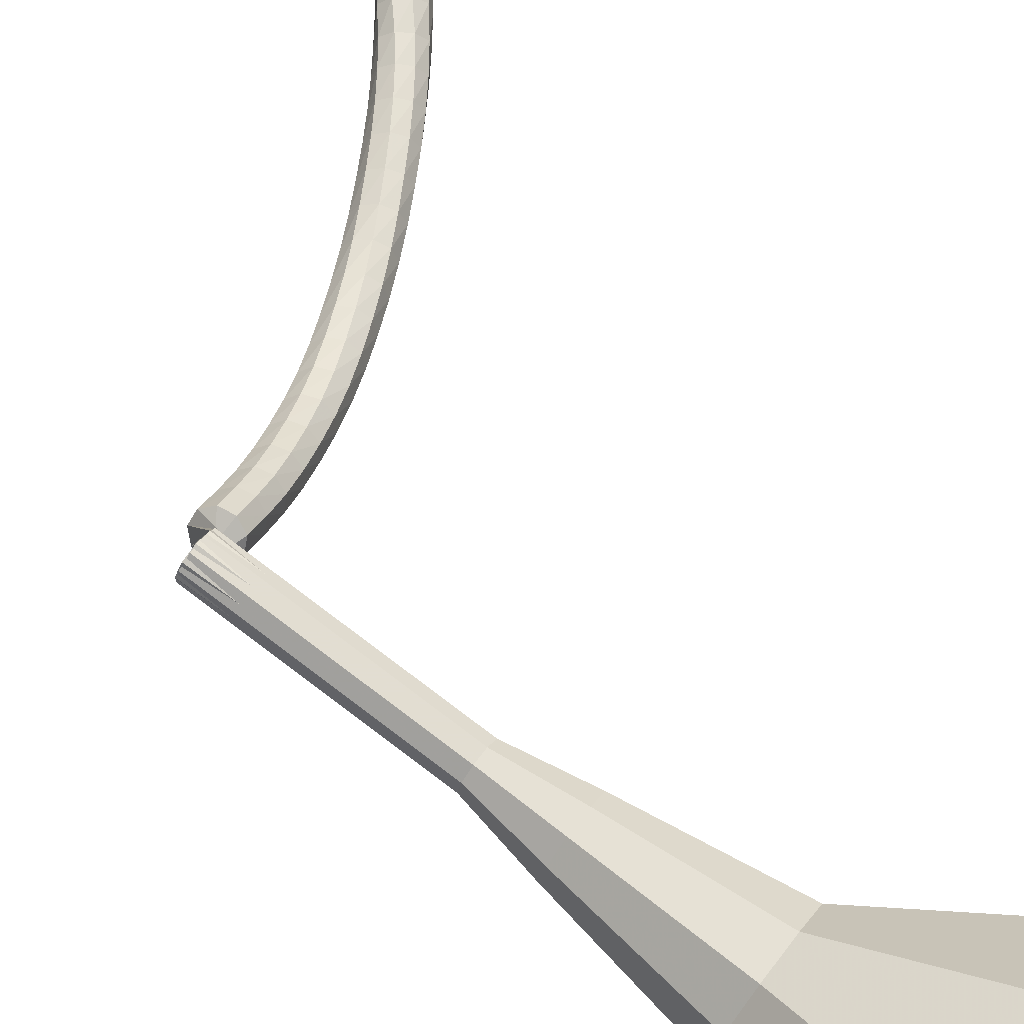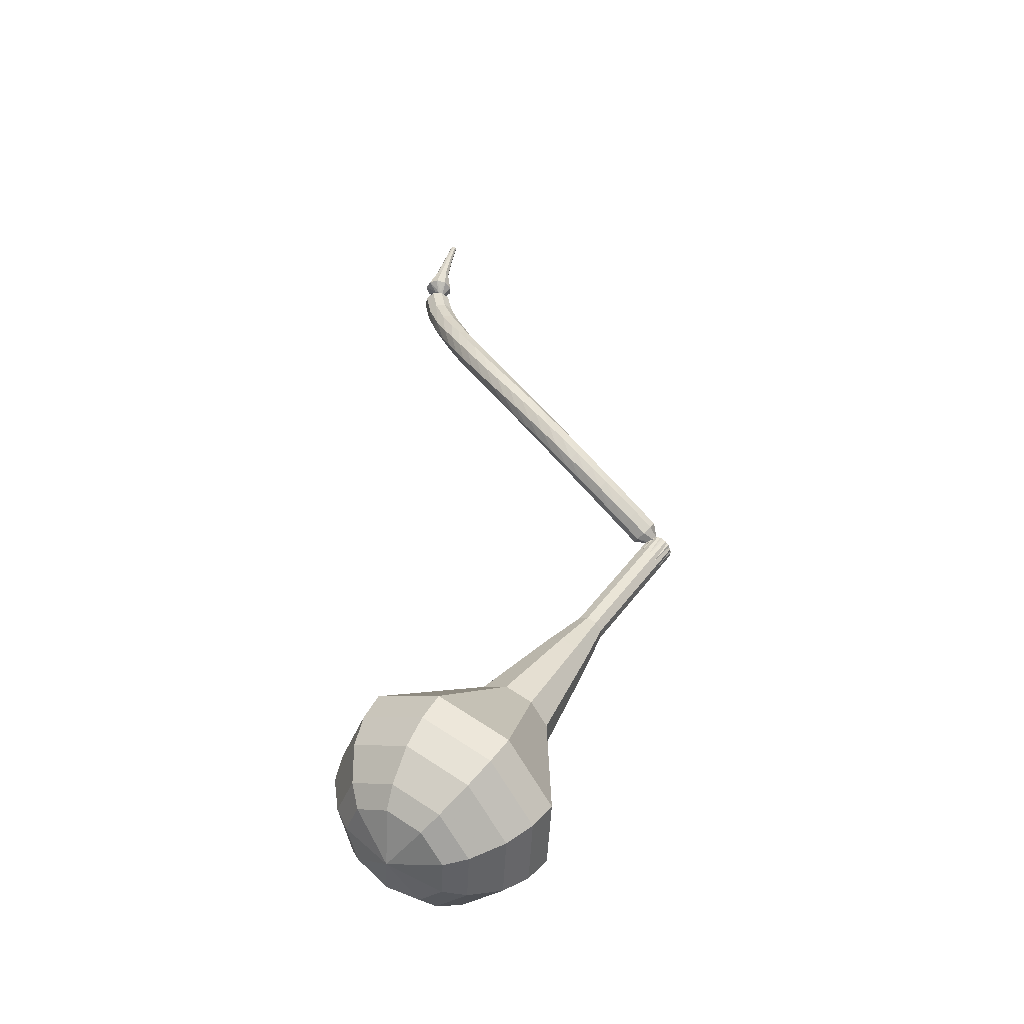
<metadata>
{"format":"obj","ext":"obj","renderer":"f3d","projection":"perspective","resolution":1024,"background":"white","views":[{"elev":60.1,"azim":156.7,"up":"+Y"},{"elev":-45.0,"azim":7.1,"up":"+Z"}]}
</metadata>
<code>
g tube1
v 94.61 99.77 79.23
v 97.54 99.52 77.54
v 99.84 97.19 76.64
v 100.4 93.86 76.95
v 99.01 91.09 78.33
v 96.28 90.18 80.13
v 93.5 91.56 81.5
v 91.97 94.57 81.81
v 92.41 97.81 80.91
v 94.61 99.77 79.23
v 94.56 98.35 78.43
v 96.71 98.17 77.2
v 98.38 96.46 76.54
v 98.81 94.02 76.77
v 97.78 92 77.77
v 95.78 91.33 79.09
v 93.74 92.34 80.1
v 92.63 94.55 80.32
v 92.95 96.92 79.67
v 94.56 98.35 78.43
v 95.23 94.75 77.64
v 95.23 94.75 77.64
v 95.23 94.75 77.64
v 95.23 94.75 77.64
v 95.23 94.75 77.64
v 95.23 94.75 77.64
v 95.23 94.75 77.64
v 95.23 94.75 77.64
v 95.23 94.75 77.64
v 95.23 94.75 77.64
v 113.3 99.71 107.7
v 113.8 100.1 107.4
v 113.9 100.7 107.2
v 113.6 101.4 107.3
v 113.1 101.6 107.5
v 112.5 101.5 107.9
v 112.2 100.9 108.1
v 112.3 100.3 108.2
v 112.7 99.77 108
v 113.3 99.71 107.7
v 111.4 100.6 108.6
v 111.3 100.1 108
v 111.6 99.58 107.7
v 112.1 99.12 107.8
v 112.6 98.99 108.3
v 112.9 99.25 108.8
v 112.8 99.77 109.3
v 112.4 100.3 109.4
v 111.9 100.6 109.1
v 111.4 100.6 108.6
v 110.5 99.74 109.4
v 110.4 99.32 108.9
v 110.6 98.74 108.6
v 111.1 98.28 108.7
v 111.6 98.14 109.1
v 111.9 98.4 109.7
v 111.9 98.93 110.1
v 111.5 99.49 110.2
v 110.9 99.8 109.9
v 110.5 99.74 109.4
v 109.6 98.98 110.3
v 109.4 98.55 109.8
v 109.6 97.96 109.5
v 110.1 97.48 109.6
v 110.6 97.33 110
v 111 97.59 110.6
v 110.9 98.13 111
v 110.6 98.71 111.1
v 110.1 99.04 110.8
v 109.6 98.98 110.3
v 108.7 98.3 111.3
v 108.5 97.87 110.8
v 108.7 97.26 110.5
v 109.1 96.75 110.6
v 109.7 96.59 111
v 110 96.85 111.5
v 110 97.41 111.9
v 109.7 98 112
v 109.2 98.35 111.7
v 108.7 98.3 111.3
v 107.8 97.69 112.3
v 107.6 97.26 111.8
v 107.7 96.63 111.5
v 108.1 96.11 111.6
v 108.7 95.94 112
v 109.1 96.19 112.5
v 109.1 96.75 112.9
v 108.8 97.36 113
v 108.3 97.73 112.7
v 107.8 97.69 112.3
v 106.9 97.15 113.3
v 106.7 96.72 112.8
v 106.7 96.08 112.6
v 107.1 95.54 112.7
v 107.7 95.34 113.1
v 108.1 95.59 113.5
v 108.2 96.15 113.9
v 107.9 96.78 114
v 107.4 97.17 113.8
v 106.9 97.15 113.3
v 106.1 96.68 114.4
v 105.7 96.27 114
v 105.8 95.62 113.7
v 106.2 95.06 113.8
v 106.7 94.83 114.2
v 107.1 95.05 114.6
v 107.3 95.62 115
v 107.1 96.26 115.1
v 106.6 96.68 114.8
v 106.1 96.68 114.4
v 105.2 96.32 115.5
v 104.9 95.92 115.1
v 104.8 95.27 114.9
v 105.2 94.68 115
v 105.7 94.42 115.3
v 106.2 94.61 115.7
v 106.4 95.17 116.1
v 106.2 95.83 116.2
v 105.8 96.28 115.9
v 105.2 96.32 115.5
v 104.4 96.03 116.7
v 104 95.66 116.3
v 103.9 95.01 116.1
v 104.2 94.4 116.2
v 104.7 94.1 116.5
v 105.3 94.26 116.9
v 105.5 94.81 117.2
v 105.4 95.48 117.3
v 105 95.96 117.1
v 104.4 96.03 116.7
v 103.6 95.81 117.9
v 103.2 95.46 117.5
v 103 94.82 117.3
v 103.3 94.18 117.4
v 103.8 93.86 117.7
v 104.3 93.98 118.1
v 104.6 94.51 118.4
v 104.6 95.19 118.5
v 104.2 95.7 118.3
v 103.6 95.81 117.9
v 102.8 95.65 119.2
v 102.3 95.34 118.8
v 102.2 94.71 118.6
v 102.4 94.06 118.7
v 102.9 93.69 119
v 103.4 93.78 119.3
v 103.8 94.28 119.6
v 103.8 94.96 119.7
v 103.4 95.5 119.5
v 102.8 95.65 119.2
v 102.1 95.57 120.4
v 101.6 95.3 120.1
v 101.3 94.69 119.9
v 101.5 94.02 119.9
v 101.9 93.62 120.2
v 102.5 93.66 120.6
v 102.9 94.12 120.9
v 103 94.8 120.9
v 102.7 95.37 120.7
v 102.1 95.57 120.4
v 101.4 95.55 121.7
v 100.8 95.32 121.3
v 100.5 94.72 121.1
v 100.6 94.05 121.2
v 101.1 93.61 121.5
v 101.7 93.61 121.8
v 102.1 94.05 122.1
v 102.2 94.73 122.2
v 101.9 95.32 122
v 101.4 95.55 121.7
v 100.7 95.57 122.9
v 100.1 95.37 122.6
v 99.79 94.79 122.4
v 99.86 94.11 122.5
v 100.3 93.65 122.7
v 100.9 93.62 123.1
v 101.4 94.03 123.3
v 101.5 94.7 123.4
v 101.2 95.31 123.2
v 100.7 95.57 122.9
v 100.1 95.62 124.1
v 99.47 95.46 123.8
v 99.1 94.9 123.6
v 99.13 94.22 123.7
v 99.53 93.73 124
v 100.1 93.66 124.3
v 100.6 94.04 124.5
v 100.8 94.7 124.6
v 100.6 95.32 124.4
v 100.1 95.62 124.1
v 99.51 95.71 125.3
v 98.9 95.59 125
v 98.49 95.06 124.9
v 98.47 94.38 124.9
v 98.85 93.86 125.1
v 99.45 93.75 125.5
v 99.99 94.09 125.7
v 100.2 94.73 125.8
v 100 95.37 125.6
v 99.51 95.71 125.3
v 99.05 95.81 126.4
v 98.43 95.75 126.2
v 97.97 95.26 126
v 97.89 94.59 126.1
v 98.22 94.03 126.3
v 98.81 93.86 126.6
v 99.39 94.15 126.8
v 99.67 94.77 126.9
v 99.54 95.43 126.7
v 99.05 95.81 126.4
v 98.63 95.96 127.7
v 98 95.98 127.4
v 97.47 95.56 127.3
v 97.3 94.9 127.3
v 97.56 94.31 127.5
v 98.13 94.06 127.8
v 98.74 94.27 128
v 99.11 94.84 128.1
v 99.07 95.51 127.9
v 98.63 95.96 127.7
v 98.05 96.26 129.3
v 97.42 96.35 129.1
v 96.85 95.99 128.9
v 96.62 95.35 129
v 96.82 94.73 129.2
v 97.37 94.41 129.4
v 98.01 94.56 129.6
v 98.44 95.09 129.7
v 98.45 95.76 129.6
v 98.05 96.26 129.3
v 97.44 96.64 131.3
v 96.8 96.77 131.2
v 96.2 96.45 131.1
v 95.94 95.82 131.1
v 96.13 95.18 131.2
v 96.68 94.82 131.4
v 97.34 94.93 131.6
v 97.8 95.43 131.6
v 97.84 96.11 131.5
v 97.44 96.64 131.3
v 97.09 96.87 133.3
v 96.42 97.02 133.3
v 95.82 96.7 133.2
v 95.56 96.07 133.3
v 95.76 95.42 133.3
v 96.33 95.05 133.4
v 97.01 95.14 133.4
v 97.47 95.65 133.4
v 97.5 96.33 133.4
v 97.09 96.87 133.3
v 95.98 95.2 135.1
v 96.63 95 135
v 97.26 95.27 134.9
v 97.57 95.88 135
v 97.42 96.55 135
v 96.87 96.95 135.1
v 96.2 96.91 135.2
v 95.7 96.44 135.2
v 95.61 95.77 135.2
v 95.98 95.2 135.1
v 96.61 95.36 136.6
v 96.92 95.28 136.5
v 97.23 95.42 136.4
v 97.38 95.73 136.4
v 97.31 96.05 136.5
v 97.05 96.24 136.6
v 96.72 96.21 136.7
v 96.47 95.97 136.7
v 96.43 95.64 136.7
v 96.61 95.36 136.6
v 97.18 95.15 137.9
v 97.38 95.1 137.8
v 97.58 95.2 137.8
v 97.69 95.4 137.8
v 97.64 95.61 137.9
v 97.48 95.73 138
v 97.26 95.71 138
v 97.1 95.55 138.1
v 97.07 95.33 138
v 97.18 95.15 137.9
v 97.79 94.88 139.2
v 97.91 94.85 139.2
v 98.03 94.91 139.1
v 98.09 95.03 139.1
v 98.06 95.15 139.2
v 97.96 95.23 139.3
v 97.84 95.21 139.3
v 97.74 95.11 139.3
v 97.72 94.98 139.3
v 97.79 94.88 139.2
f 1 2 12
f 12 11 1
f 2 3 13
f 13 12 2
f 3 4 14
f 14 13 3
f 4 5 15
f 15 14 4
f 5 6 16
f 16 15 5
f 6 7 17
f 17 16 6
f 7 8 18
f 18 17 7
f 8 9 19
f 19 18 8
f 9 10 20
f 20 19 9
f 11 12 22
f 22 21 11
f 12 13 23
f 23 22 12
f 13 14 24
f 24 23 13
f 14 15 25
f 25 24 14
f 15 16 26
f 26 25 15
f 16 17 27
f 27 26 16
f 17 18 28
f 28 27 17
f 18 19 29
f 29 28 18
f 19 20 30
f 30 29 19
f 21 22 32
f 32 31 21
f 22 23 33
f 33 32 22
f 23 24 34
f 34 33 23
f 24 25 35
f 35 34 24
f 25 26 36
f 36 35 25
f 26 27 37
f 37 36 26
f 27 28 38
f 38 37 27
f 28 29 39
f 39 38 28
f 29 30 40
f 40 39 29
f 31 32 42
f 42 41 31
f 32 33 43
f 43 42 32
f 33 34 44
f 44 43 33
f 34 35 45
f 45 44 34
f 35 36 46
f 46 45 35
f 36 37 47
f 47 46 36
f 37 38 48
f 48 47 37
f 38 39 49
f 49 48 38
f 39 40 50
f 50 49 39
f 41 42 52
f 52 51 41
f 42 43 53
f 53 52 42
f 43 44 54
f 54 53 43
f 44 45 55
f 55 54 44
f 45 46 56
f 56 55 45
f 46 47 57
f 57 56 46
f 47 48 58
f 58 57 47
f 48 49 59
f 59 58 48
f 49 50 60
f 60 59 49
f 51 52 62
f 62 61 51
f 52 53 63
f 63 62 52
f 53 54 64
f 64 63 53
f 54 55 65
f 65 64 54
f 55 56 66
f 66 65 55
f 56 57 67
f 67 66 56
f 57 58 68
f 68 67 57
f 58 59 69
f 69 68 58
f 59 60 70
f 70 69 59
f 61 62 72
f 72 71 61
f 62 63 73
f 73 72 62
f 63 64 74
f 74 73 63
f 64 65 75
f 75 74 64
f 65 66 76
f 76 75 65
f 66 67 77
f 77 76 66
f 67 68 78
f 78 77 67
f 68 69 79
f 79 78 68
f 69 70 80
f 80 79 69
f 71 72 82
f 82 81 71
f 72 73 83
f 83 82 72
f 73 74 84
f 84 83 73
f 74 75 85
f 85 84 74
f 75 76 86
f 86 85 75
f 76 77 87
f 87 86 76
f 77 78 88
f 88 87 77
f 78 79 89
f 89 88 78
f 79 80 90
f 90 89 79
f 81 82 92
f 92 91 81
f 82 83 93
f 93 92 82
f 83 84 94
f 94 93 83
f 84 85 95
f 95 94 84
f 85 86 96
f 96 95 85
f 86 87 97
f 97 96 86
f 87 88 98
f 98 97 87
f 88 89 99
f 99 98 88
f 89 90 100
f 100 99 89
f 91 92 102
f 102 101 91
f 92 93 103
f 103 102 92
f 93 94 104
f 104 103 93
f 94 95 105
f 105 104 94
f 95 96 106
f 106 105 95
f 96 97 107
f 107 106 96
f 97 98 108
f 108 107 97
f 98 99 109
f 109 108 98
f 99 100 110
f 110 109 99
f 101 102 112
f 112 111 101
f 102 103 113
f 113 112 102
f 103 104 114
f 114 113 103
f 104 105 115
f 115 114 104
f 105 106 116
f 116 115 105
f 106 107 117
f 117 116 106
f 107 108 118
f 118 117 107
f 108 109 119
f 119 118 108
f 109 110 120
f 120 119 109
f 111 112 122
f 122 121 111
f 112 113 123
f 123 122 112
f 113 114 124
f 124 123 113
f 114 115 125
f 125 124 114
f 115 116 126
f 126 125 115
f 116 117 127
f 127 126 116
f 117 118 128
f 128 127 117
f 118 119 129
f 129 128 118
f 119 120 130
f 130 129 119
f 121 122 132
f 132 131 121
f 122 123 133
f 133 132 122
f 123 124 134
f 134 133 123
f 124 125 135
f 135 134 124
f 125 126 136
f 136 135 125
f 126 127 137
f 137 136 126
f 127 128 138
f 138 137 127
f 128 129 139
f 139 138 128
f 129 130 140
f 140 139 129
f 131 132 142
f 142 141 131
f 132 133 143
f 143 142 132
f 133 134 144
f 144 143 133
f 134 135 145
f 145 144 134
f 135 136 146
f 146 145 135
f 136 137 147
f 147 146 136
f 137 138 148
f 148 147 137
f 138 139 149
f 149 148 138
f 139 140 150
f 150 149 139
f 141 142 152
f 152 151 141
f 142 143 153
f 153 152 142
f 143 144 154
f 154 153 143
f 144 145 155
f 155 154 144
f 145 146 156
f 156 155 145
f 146 147 157
f 157 156 146
f 147 148 158
f 158 157 147
f 148 149 159
f 159 158 148
f 149 150 160
f 160 159 149
f 151 152 162
f 162 161 151
f 152 153 163
f 163 162 152
f 153 154 164
f 164 163 153
f 154 155 165
f 165 164 154
f 155 156 166
f 166 165 155
f 156 157 167
f 167 166 156
f 157 158 168
f 168 167 157
f 158 159 169
f 169 168 158
f 159 160 170
f 170 169 159
f 161 162 172
f 172 171 161
f 162 163 173
f 173 172 162
f 163 164 174
f 174 173 163
f 164 165 175
f 175 174 164
f 165 166 176
f 176 175 165
f 166 167 177
f 177 176 166
f 167 168 178
f 178 177 167
f 168 169 179
f 179 178 168
f 169 170 180
f 180 179 169
f 171 172 182
f 182 181 171
f 172 173 183
f 183 182 172
f 173 174 184
f 184 183 173
f 174 175 185
f 185 184 174
f 175 176 186
f 186 185 175
f 176 177 187
f 187 186 176
f 177 178 188
f 188 187 177
f 178 179 189
f 189 188 178
f 179 180 190
f 190 189 179
f 181 182 192
f 192 191 181
f 182 183 193
f 193 192 182
f 183 184 194
f 194 193 183
f 184 185 195
f 195 194 184
f 185 186 196
f 196 195 185
f 186 187 197
f 197 196 186
f 187 188 198
f 198 197 187
f 188 189 199
f 199 198 188
f 189 190 200
f 200 199 189
f 191 192 202
f 202 201 191
f 192 193 203
f 203 202 192
f 193 194 204
f 204 203 193
f 194 195 205
f 205 204 194
f 195 196 206
f 206 205 195
f 196 197 207
f 207 206 196
f 197 198 208
f 208 207 197
f 198 199 209
f 209 208 198
f 199 200 210
f 210 209 199
f 201 202 212
f 212 211 201
f 202 203 213
f 213 212 202
f 203 204 214
f 214 213 203
f 204 205 215
f 215 214 204
f 205 206 216
f 216 215 205
f 206 207 217
f 217 216 206
f 207 208 218
f 218 217 207
f 208 209 219
f 219 218 208
f 209 210 220
f 220 219 209
f 211 212 222
f 222 221 211
f 212 213 223
f 223 222 212
f 213 214 224
f 224 223 213
f 214 215 225
f 225 224 214
f 215 216 226
f 226 225 215
f 216 217 227
f 227 226 216
f 217 218 228
f 228 227 217
f 218 219 229
f 229 228 218
f 219 220 230
f 230 229 219
f 221 222 232
f 232 231 221
f 222 223 233
f 233 232 222
f 223 224 234
f 234 233 223
f 224 225 235
f 235 234 224
f 225 226 236
f 236 235 225
f 226 227 237
f 237 236 226
f 227 228 238
f 238 237 227
f 228 229 239
f 239 238 228
f 229 230 240
f 240 239 229
f 231 232 242
f 242 241 231
f 232 233 243
f 243 242 232
f 233 234 244
f 244 243 233
f 234 235 245
f 245 244 234
f 235 236 246
f 246 245 235
f 236 237 247
f 247 246 236
f 237 238 248
f 248 247 237
f 238 239 249
f 249 248 238
f 239 240 250
f 250 249 239
f 241 242 252
f 252 251 241
f 242 243 253
f 253 252 242
f 243 244 254
f 254 253 243
f 244 245 255
f 255 254 244
f 245 246 256
f 256 255 245
f 246 247 257
f 257 256 246
f 247 248 258
f 258 257 247
f 248 249 259
f 259 258 248
f 249 250 260
f 260 259 249
f 251 252 262
f 262 261 251
f 252 253 263
f 263 262 252
f 253 254 264
f 264 263 253
f 254 255 265
f 265 264 254
f 255 256 266
f 266 265 255
f 256 257 267
f 267 266 256
f 257 258 268
f 268 267 257
f 258 259 269
f 269 268 258
f 259 260 270
f 270 269 259
f 261 262 272
f 272 271 261
f 262 263 273
f 273 272 262
f 263 264 274
f 274 273 263
f 264 265 275
f 275 274 264
f 265 266 276
f 276 275 265
f 266 267 277
f 277 276 266
f 267 268 278
f 278 277 267
f 268 269 279
f 279 278 268
f 269 270 280
f 280 279 269
f 271 272 282
f 282 281 271
f 272 273 283
f 283 282 272
f 273 274 284
f 284 283 273
f 274 275 285
f 285 284 274
f 275 276 286
f 286 285 275
f 276 277 287
f 287 286 276
f 277 278 288
f 288 287 277
f 278 279 289
f 289 288 278
f 279 280 290
f 290 289 279
v 112.7 101.6 107.7
v 113.3 101.6 107.4
v 113.8 101.1 107.2
v 113.9 100.4 107.3
v 113.6 99.86 107.5
v 113.1 99.68 107.9
v 112.5 99.96 108.2
v 112.2 100.6 108.2
v 112.3 101.2 108.1
v 112.7 101.6 107.7
v 111 101 104.8
v 111.6 101 104.4
v 112 100.5 104.2
v 112.1 99.84 104.3
v 111.9 99.28 104.6
v 111.3 99.1 104.9
v 110.7 99.37 105.2
v 110.4 99.98 105.3
v 110.5 100.6 105.1
v 111 101 104.8
v 109.2 100.4 101.8
v 109.8 100.4 101.4
v 110.3 99.93 101.3
v 110.4 99.25 101.3
v 110.1 98.7 101.6
v 109.5 98.51 102
v 109 98.79 102.2
v 108.7 99.4 102.3
v 108.8 100.1 102.1
v 109.2 100.4 101.8
v 107.5 99.86 98.82
v 108 99.81 98.48
v 108.5 99.34 98.3
v 108.6 98.67 98.36
v 108.3 98.11 98.64
v 107.8 97.93 99
v 107.2 98.21 99.28
v 106.9 98.82 99.34
v 107 99.47 99.16
v 107.5 99.86 98.82
v 105.5 99.92 95.86
v 106.5 99.84 95.29
v 107.3 99.05 94.98
v 107.5 97.92 95.09
v 107 96.99 95.55
v 106.1 96.68 96.16
v 105.1 97.15 96.63
v 104.6 98.17 96.73
v 104.7 99.26 96.43
v 105.5 99.92 95.86
v 101.6 99.86 89.93
v 103.3 99.72 88.96
v 104.6 98.38 88.45
v 104.9 96.48 88.63
v 104.1 94.89 89.41
v 102.6 94.37 90.44
v 101 95.16 91.23
v 100.1 96.89 91.41
v 100.4 98.74 90.9
v 101.6 99.86 89.93
v 96.64 103.1 84
v 101.1 102.7 81.45
v 104.5 99.21 80.09
v 105.4 94.18 80.56
v 103.3 90 82.64
v 99.16 88.63 85.36
v 94.95 90.7 87.44
v 92.64 95.26 87.91
v 93.31 100.2 86.55
v 96.64 103.1 84
v 95.77 102.6 82.41
v 100.1 102.2 79.94
v 103.4 98.8 78.62
v 104.3 93.92 79.08
v 102.2 89.88 81.09
v 98.21 88.55 83.72
v 94.14 90.56 85.74
v 91.9 94.97 86.19
v 92.55 99.72 84.88
v 95.77 102.6 82.41
v 95.07 101.5 80.82
v 98.91 101.2 78.61
v 101.9 98.16 77.43
v 102.7 93.8 77.84
v 100.8 90.18 79.64
v 97.25 88.99 81.99
v 93.61 90.79 83.8
v 91.61 94.73 84.2
v 92.19 98.98 83.03
v 95.07 101.5 80.82
v 94.61 99.77 79.23
v 97.54 99.52 77.54
v 99.84 97.19 76.64
v 100.4 93.86 76.95
v 99.01 91.09 78.33
v 96.28 90.18 80.13
v 93.5 91.56 81.5
v 91.97 94.57 81.81
v 92.41 97.81 80.91
v 94.61 99.77 79.23
v 94.56 98.35 78.43
v 96.71 98.17 77.2
v 98.38 96.46 76.54
v 98.81 94.02 76.77
v 97.78 92 77.77
v 95.78 91.33 79.09
v 93.74 92.34 80.1
v 92.63 94.55 80.32
v 92.95 96.92 79.67
v 94.56 98.35 78.43
v 95.23 94.75 77.64
v 95.23 94.75 77.64
v 95.23 94.75 77.64
v 95.23 94.75 77.64
v 95.23 94.75 77.64
v 95.23 94.75 77.64
v 95.23 94.75 77.64
v 95.23 94.75 77.64
v 95.23 94.75 77.64
v 95.23 94.75 77.64
f 291 292 302
f 302 301 291
f 292 293 303
f 303 302 292
f 293 294 304
f 304 303 293
f 294 295 305
f 305 304 294
f 295 296 306
f 306 305 295
f 296 297 307
f 307 306 296
f 297 298 308
f 308 307 297
f 298 299 309
f 309 308 298
f 299 300 310
f 310 309 299
f 301 302 312
f 312 311 301
f 302 303 313
f 313 312 302
f 303 304 314
f 314 313 303
f 304 305 315
f 315 314 304
f 305 306 316
f 316 315 305
f 306 307 317
f 317 316 306
f 307 308 318
f 318 317 307
f 308 309 319
f 319 318 308
f 309 310 320
f 320 319 309
f 311 312 322
f 322 321 311
f 312 313 323
f 323 322 312
f 313 314 324
f 324 323 313
f 314 315 325
f 325 324 314
f 315 316 326
f 326 325 315
f 316 317 327
f 327 326 316
f 317 318 328
f 328 327 317
f 318 319 329
f 329 328 318
f 319 320 330
f 330 329 319
f 321 322 332
f 332 331 321
f 322 323 333
f 333 332 322
f 323 324 334
f 334 333 323
f 324 325 335
f 335 334 324
f 325 326 336
f 336 335 325
f 326 327 337
f 337 336 326
f 327 328 338
f 338 337 327
f 328 329 339
f 339 338 328
f 329 330 340
f 340 339 329
f 331 332 342
f 342 341 331
f 332 333 343
f 343 342 332
f 333 334 344
f 344 343 333
f 334 335 345
f 345 344 334
f 335 336 346
f 346 345 335
f 336 337 347
f 347 346 336
f 337 338 348
f 348 347 337
f 338 339 349
f 349 348 338
f 339 340 350
f 350 349 339
f 341 342 352
f 352 351 341
f 342 343 353
f 353 352 342
f 343 344 354
f 354 353 343
f 344 345 355
f 355 354 344
f 345 346 356
f 356 355 345
f 346 347 357
f 357 356 346
f 347 348 358
f 358 357 347
f 348 349 359
f 359 358 348
f 349 350 360
f 360 359 349
f 351 352 362
f 362 361 351
f 352 353 363
f 363 362 352
f 353 354 364
f 364 363 353
f 354 355 365
f 365 364 354
f 355 356 366
f 366 365 355
f 356 357 367
f 367 366 356
f 357 358 368
f 368 367 357
f 358 359 369
f 369 368 358
f 359 360 370
f 370 369 359
f 361 362 372
f 372 371 361
f 362 363 373
f 373 372 362
f 363 364 374
f 374 373 363
f 364 365 375
f 375 374 364
f 365 366 376
f 376 375 365
f 366 367 377
f 377 376 366
f 367 368 378
f 378 377 367
f 368 369 379
f 379 378 368
f 369 370 380
f 380 379 369
f 371 372 382
f 382 381 371
f 372 373 383
f 383 382 372
f 373 374 384
f 384 383 373
f 374 375 385
f 385 384 374
f 375 376 386
f 386 385 375
f 376 377 387
f 387 386 376
f 377 378 388
f 388 387 377
f 378 379 389
f 389 388 378
f 379 380 390
f 390 389 379
f 381 382 392
f 392 391 381
f 382 383 393
f 393 392 382
f 383 384 394
f 394 393 383
f 384 385 395
f 395 394 384
f 385 386 396
f 396 395 385
f 386 387 397
f 397 396 386
f 387 388 398
f 398 397 387
f 388 389 399
f 399 398 388
f 389 390 400
f 400 399 389
f 391 392 402
f 402 401 391
f 392 393 403
f 403 402 392
f 393 394 404
f 404 403 393
f 394 395 405
f 405 404 394
f 395 396 406
f 406 405 395
f 396 397 407
f 407 406 396
f 397 398 408
f 408 407 397
f 398 399 409
f 409 408 398
f 399 400 410
f 410 409 399
g

</code>
